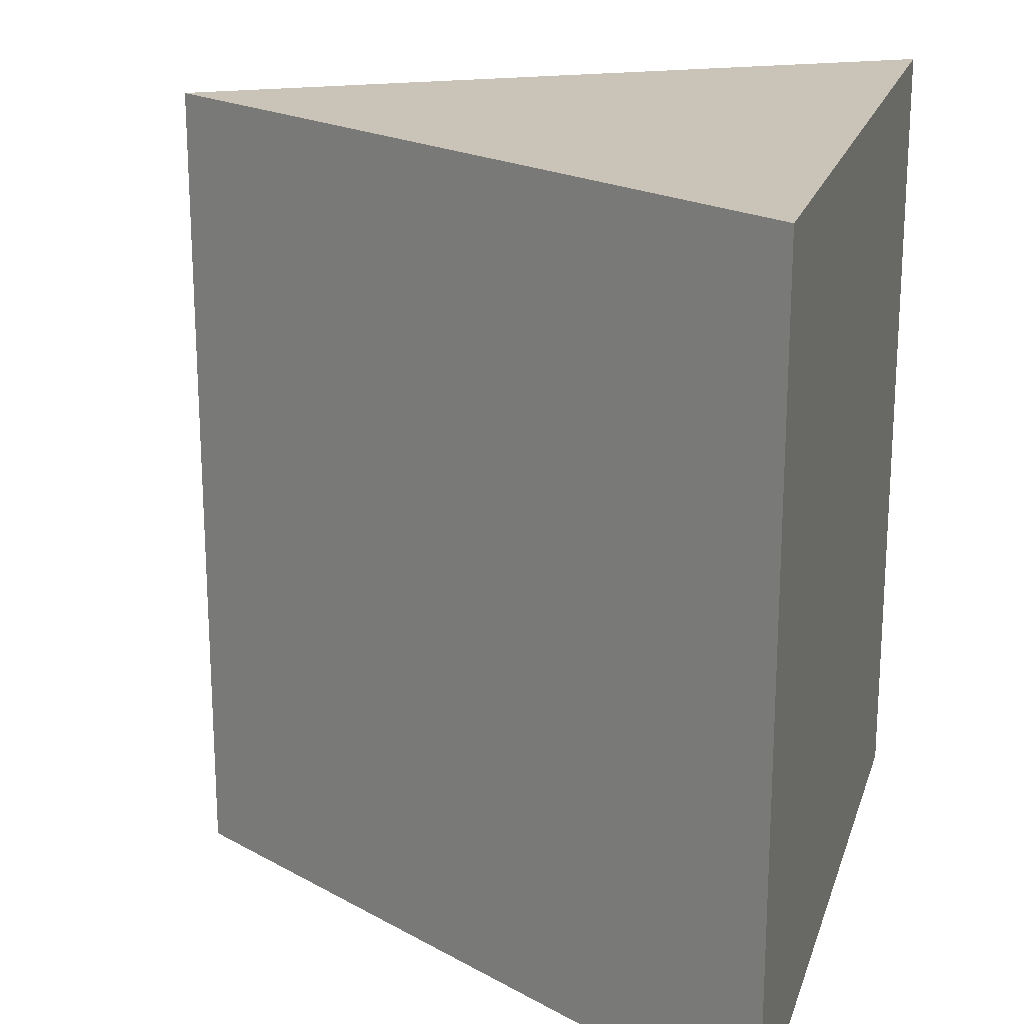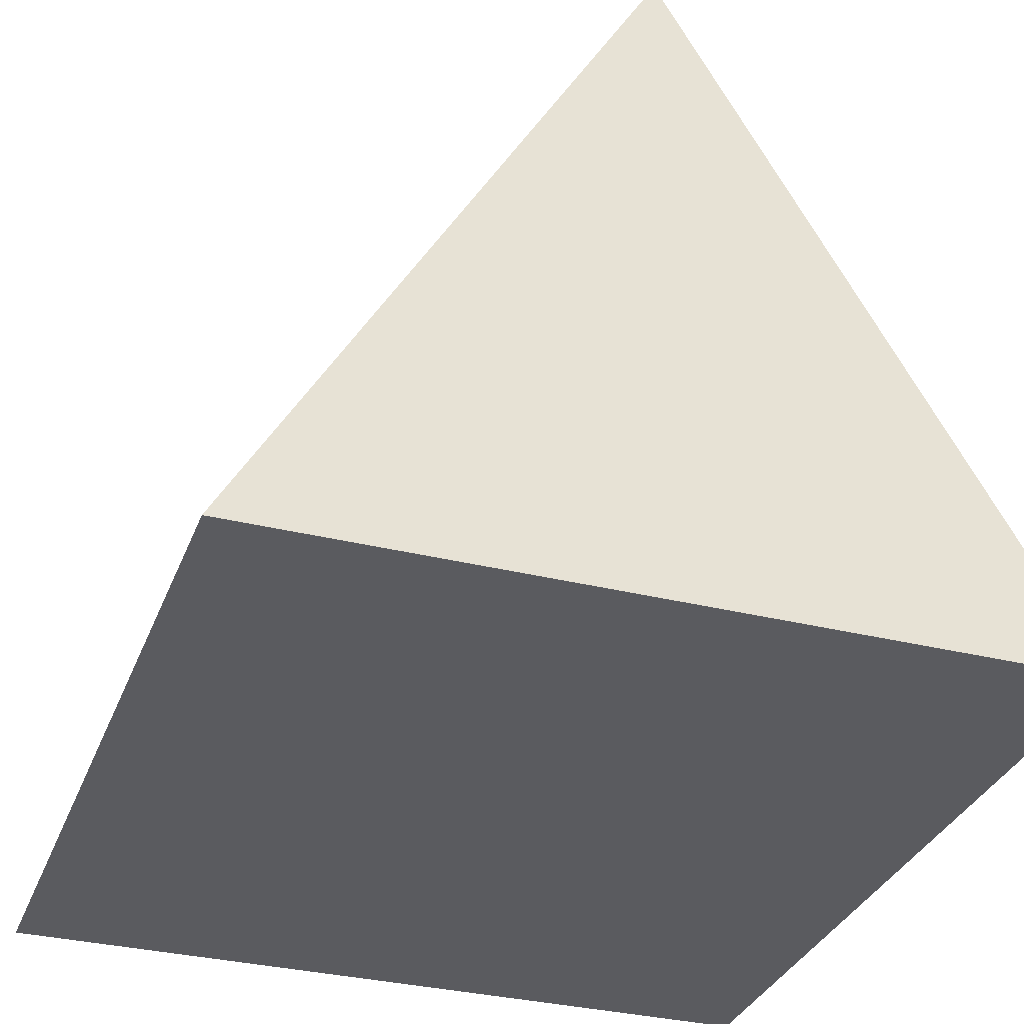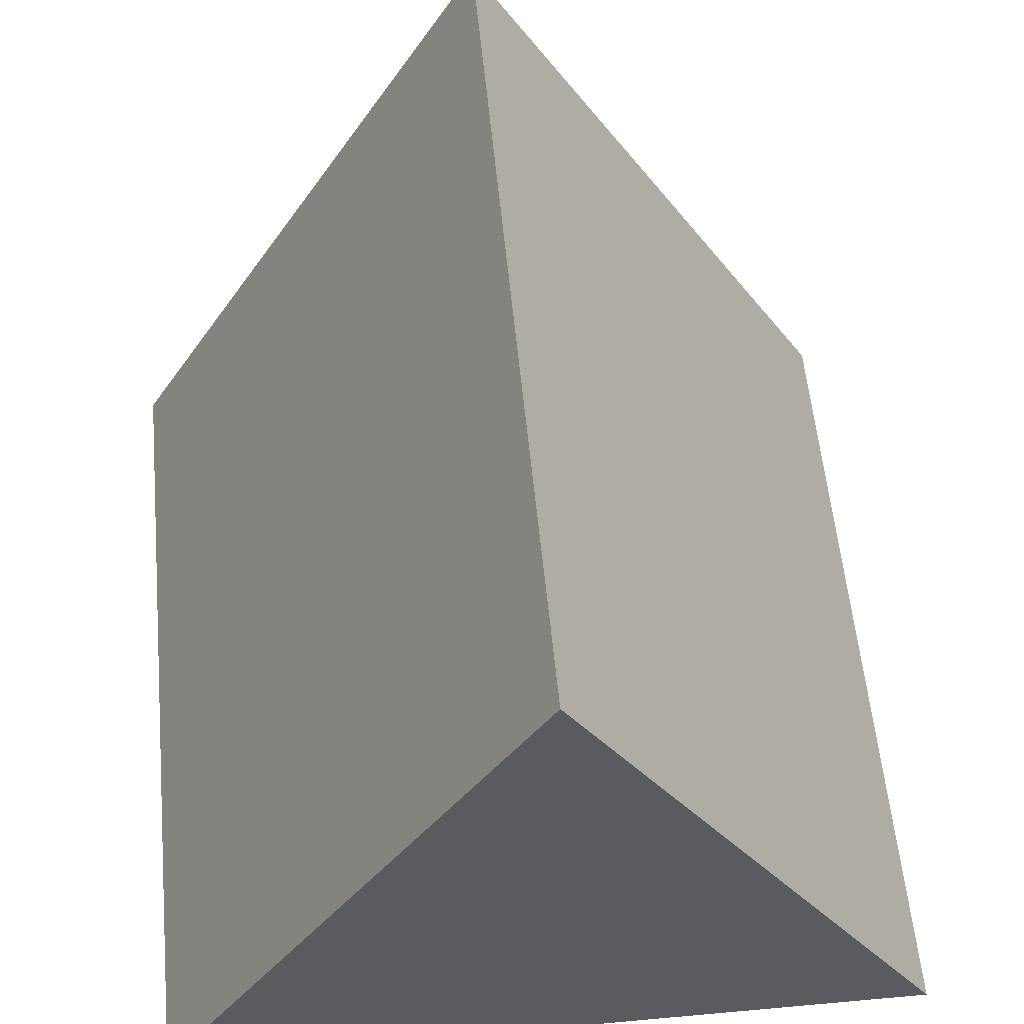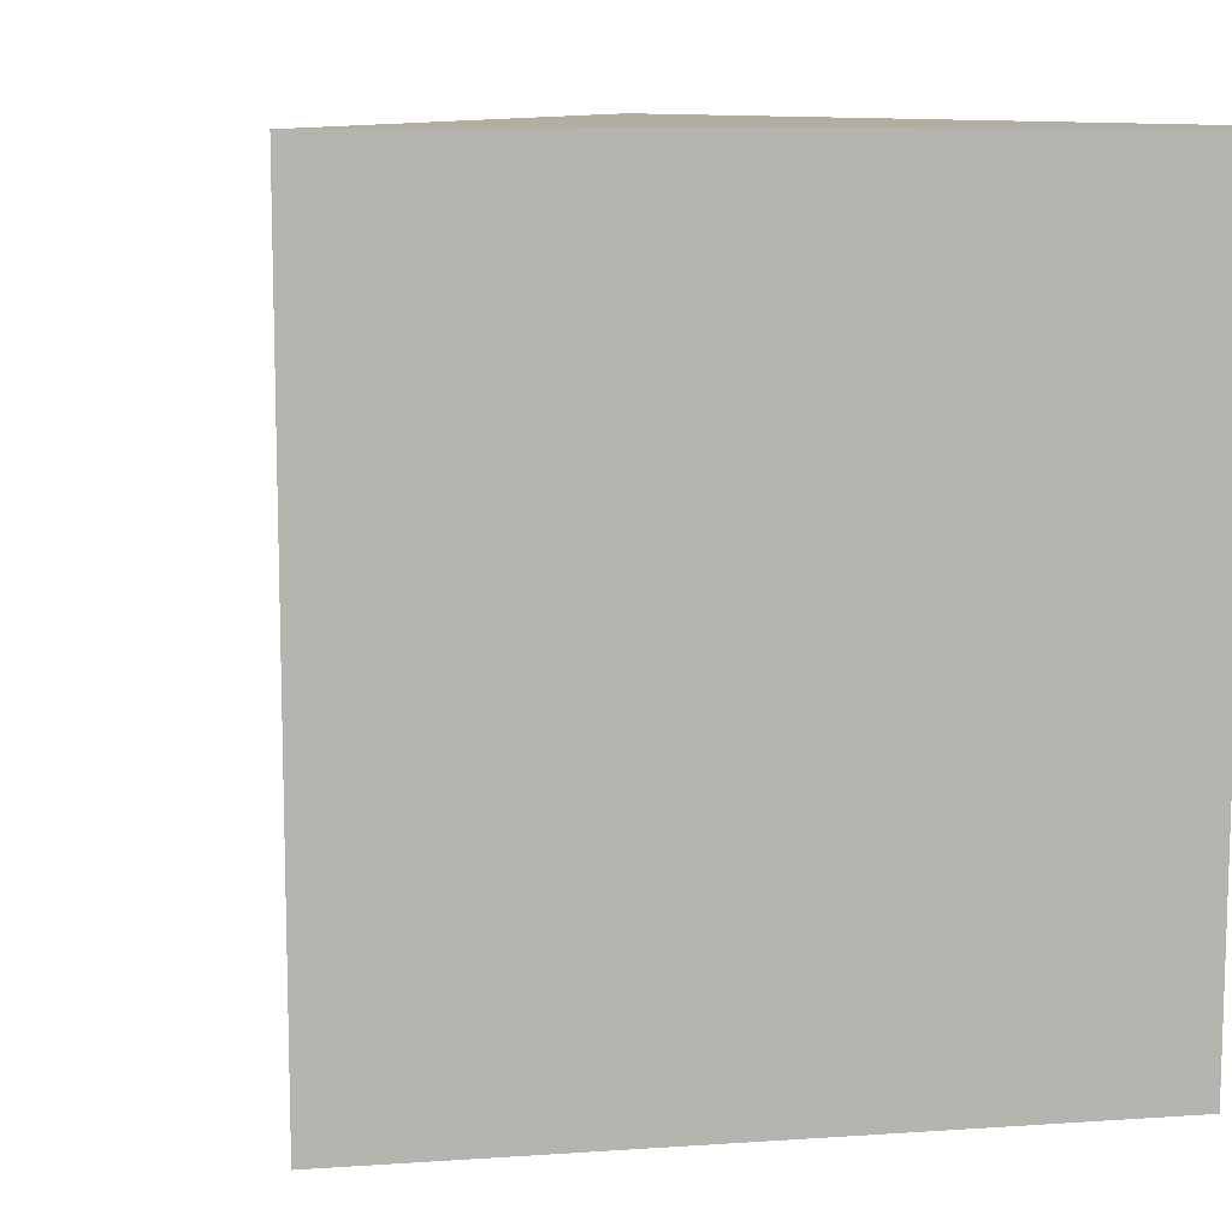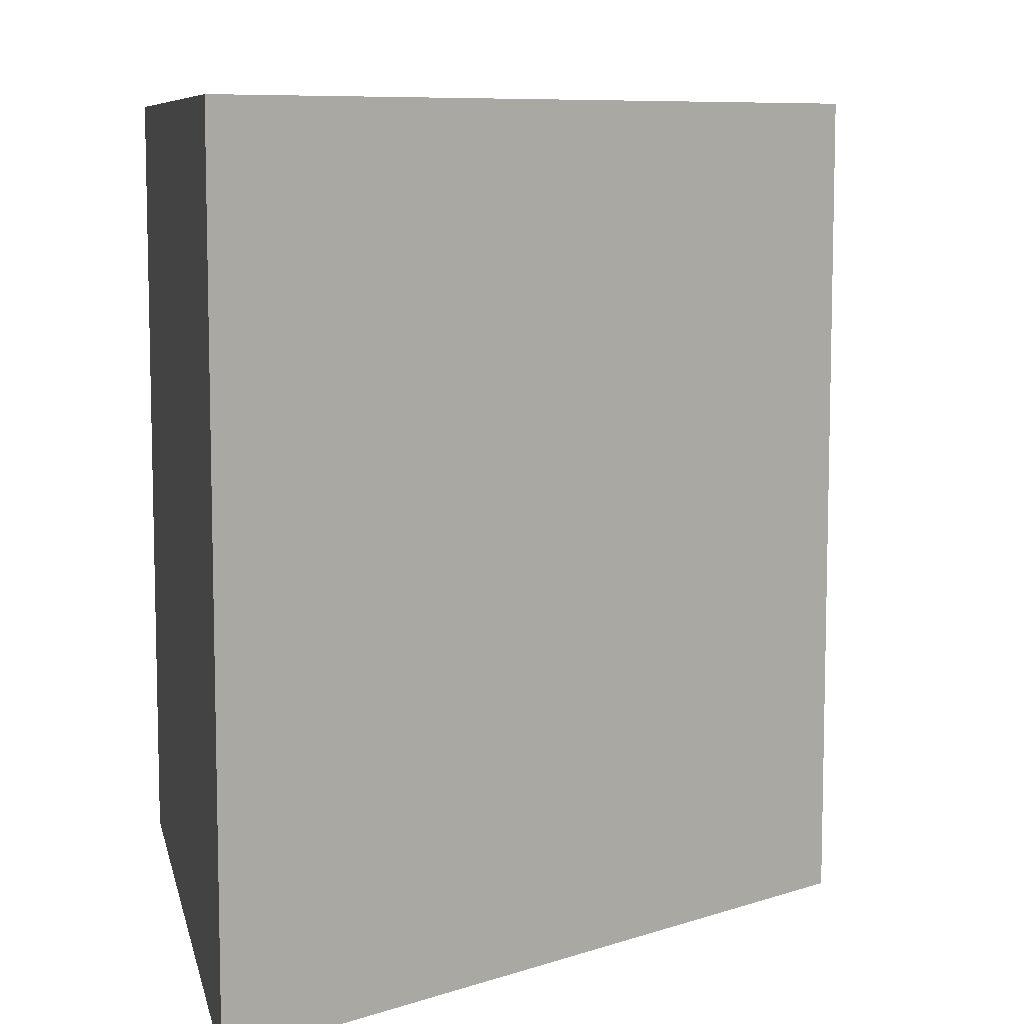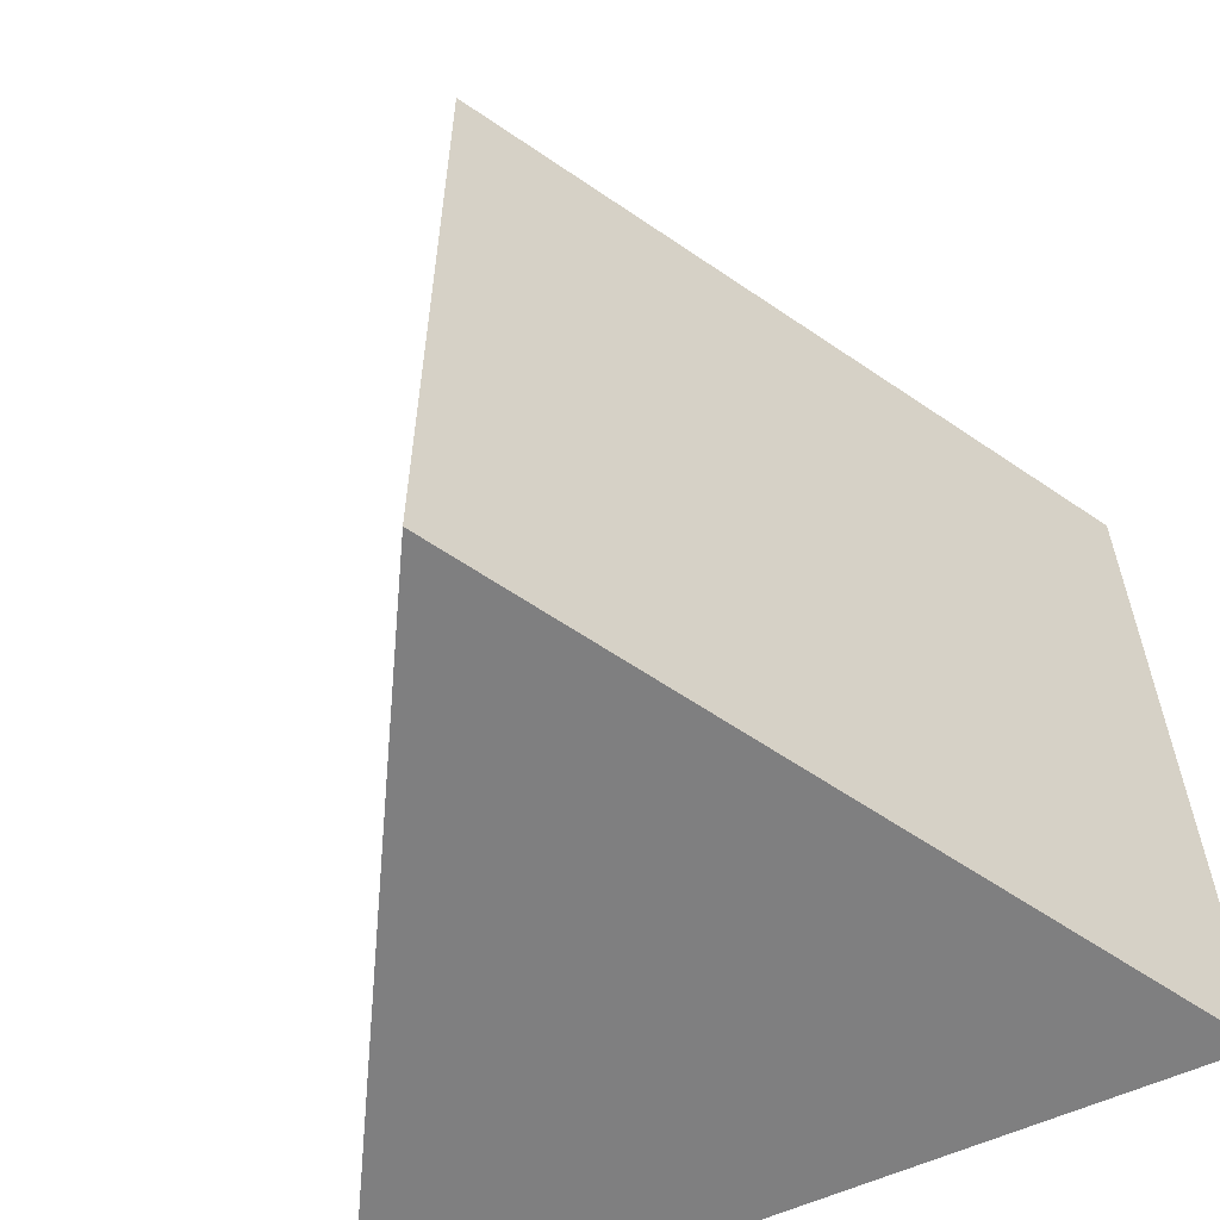
<metadata>
{"format":"obj","ext":"obj","renderer":"f3d","projection":"perspective","resolution":1024,"background":"white","views":[{"elev":20.0,"azim":-74.6,"up":"+Z"},{"elev":-33.0,"azim":161.0,"up":"+Y"},{"elev":56.8,"azim":-5.4,"up":"+Y"},{"elev":10.4,"azim":-129.7,"up":"+Z"},{"elev":8.4,"azim":78.2,"up":"+Z"},{"elev":-59.7,"azim":-155.2,"up":"+Z"}]}
</metadata>
<code>
o 20255_Triangular_Prism_V1
v 0.1356 0 0.143
v 0 0.2348 0.143
v -0.1356 0 0.143
v 0 0.2348 -0.143
v -0.1356 0 -0.143
v 0.1356 0 -0.143
f 1 2 3
f 3 2 4 5
f 2 1 6 4
f 1 3 5 6
f 6 5 4

</code>
